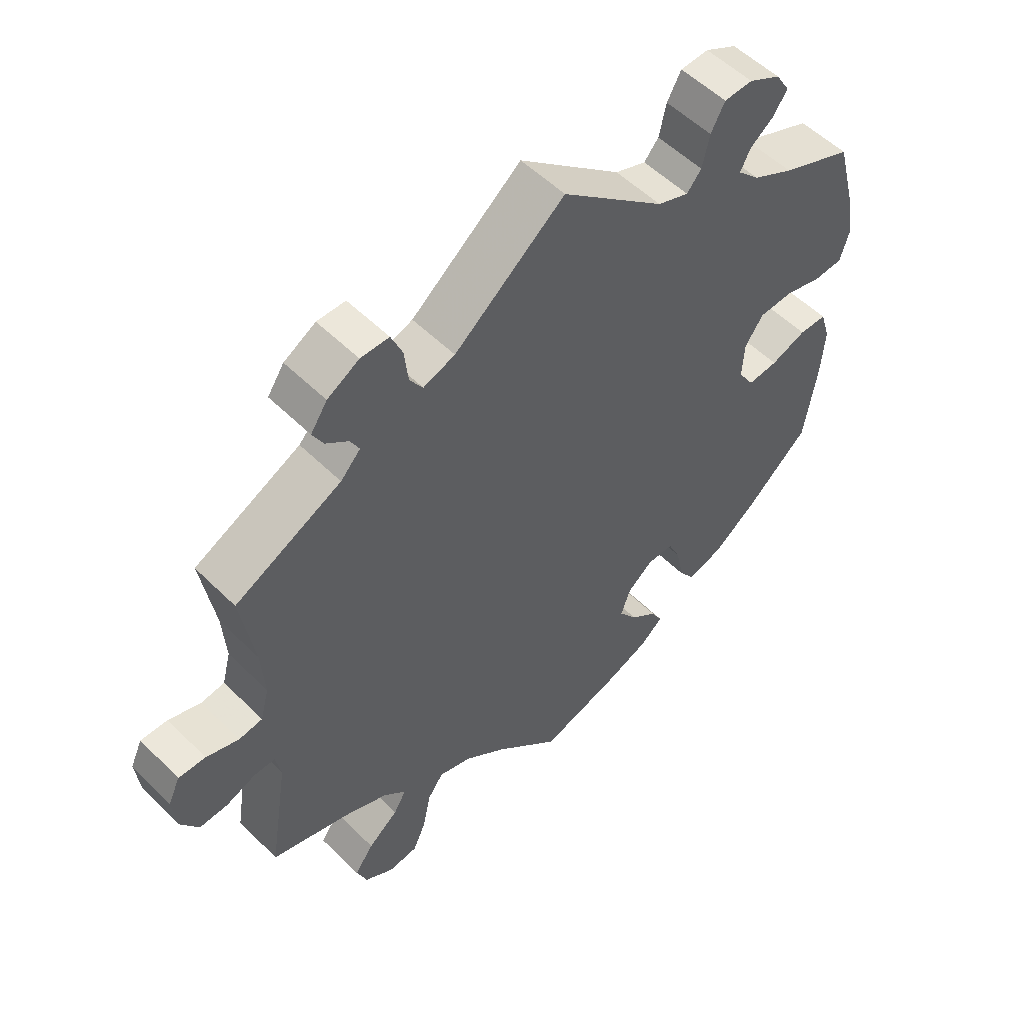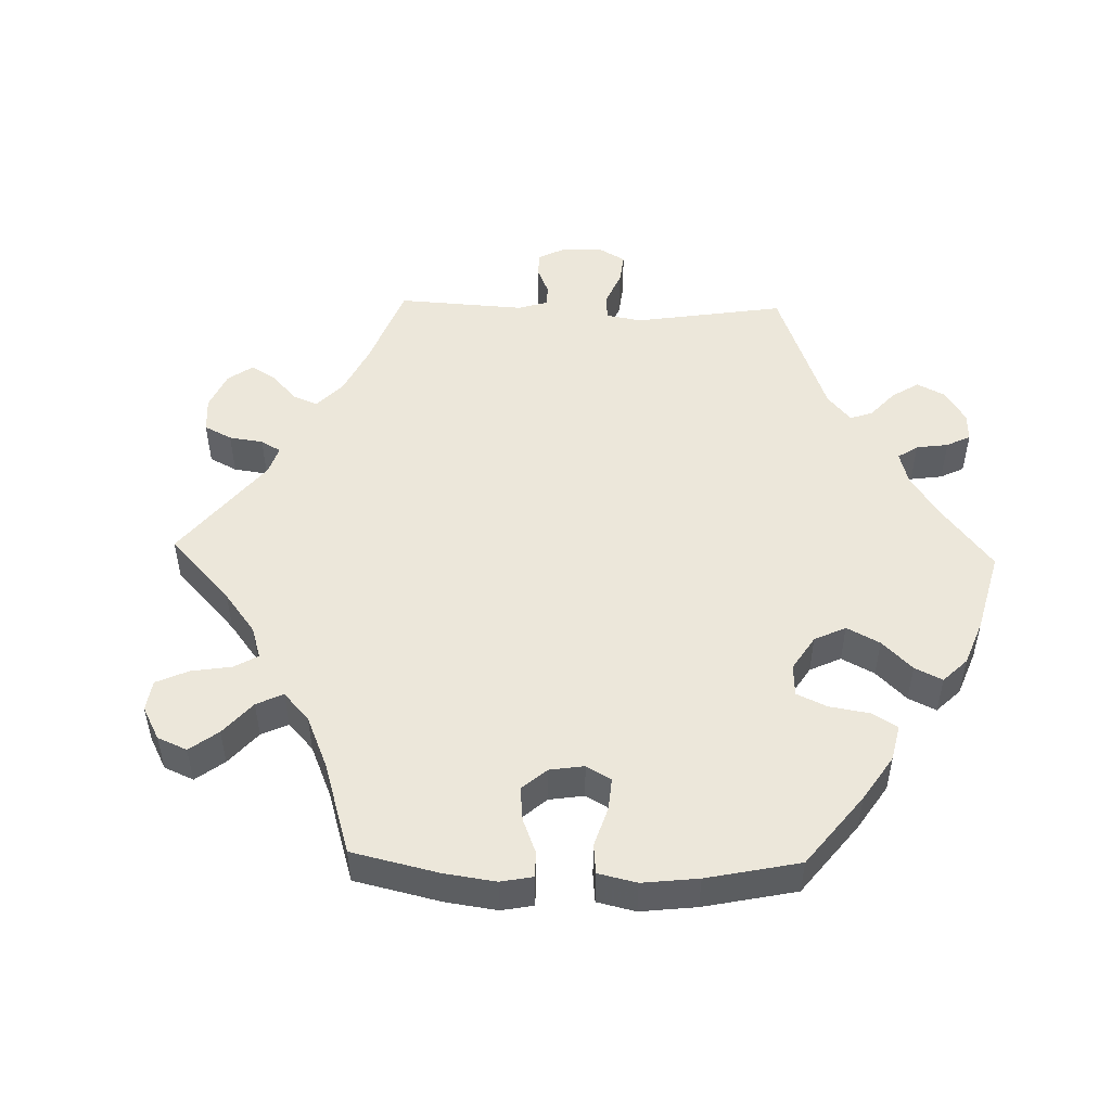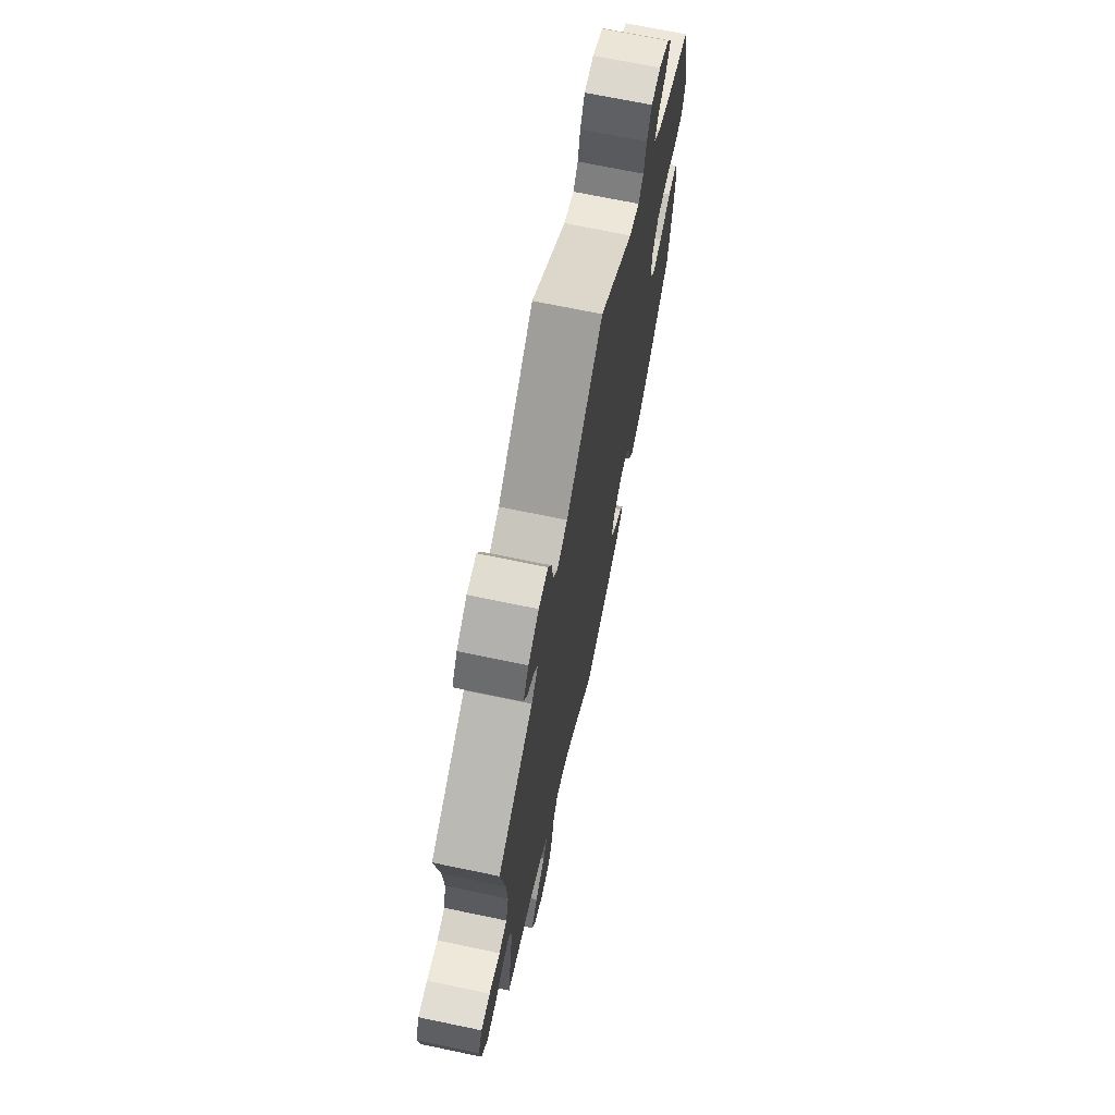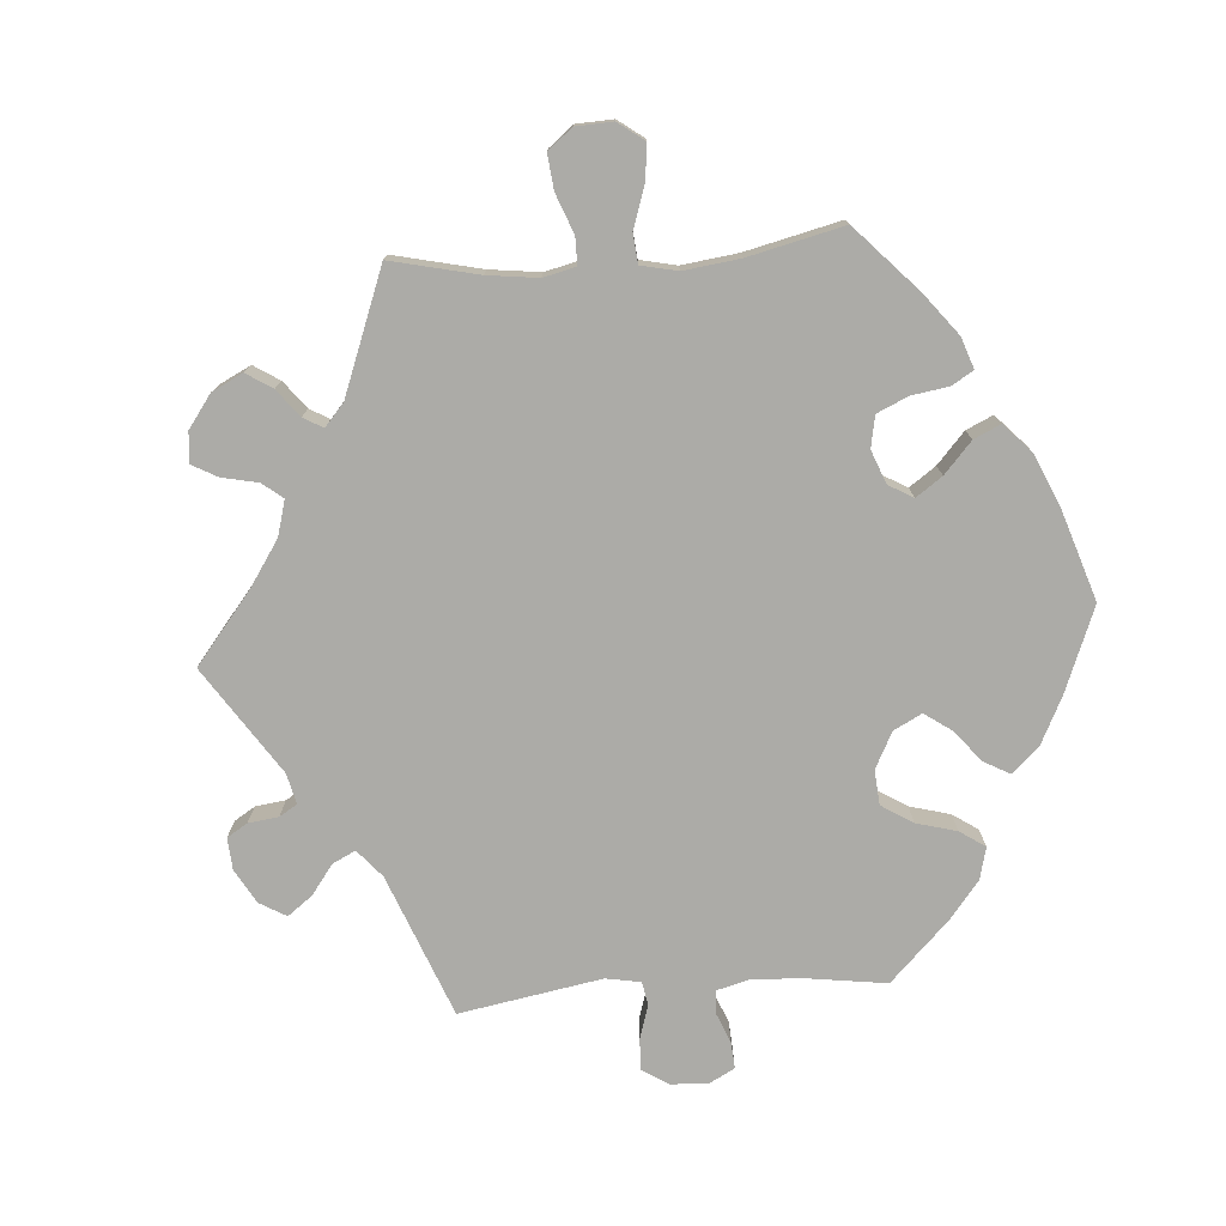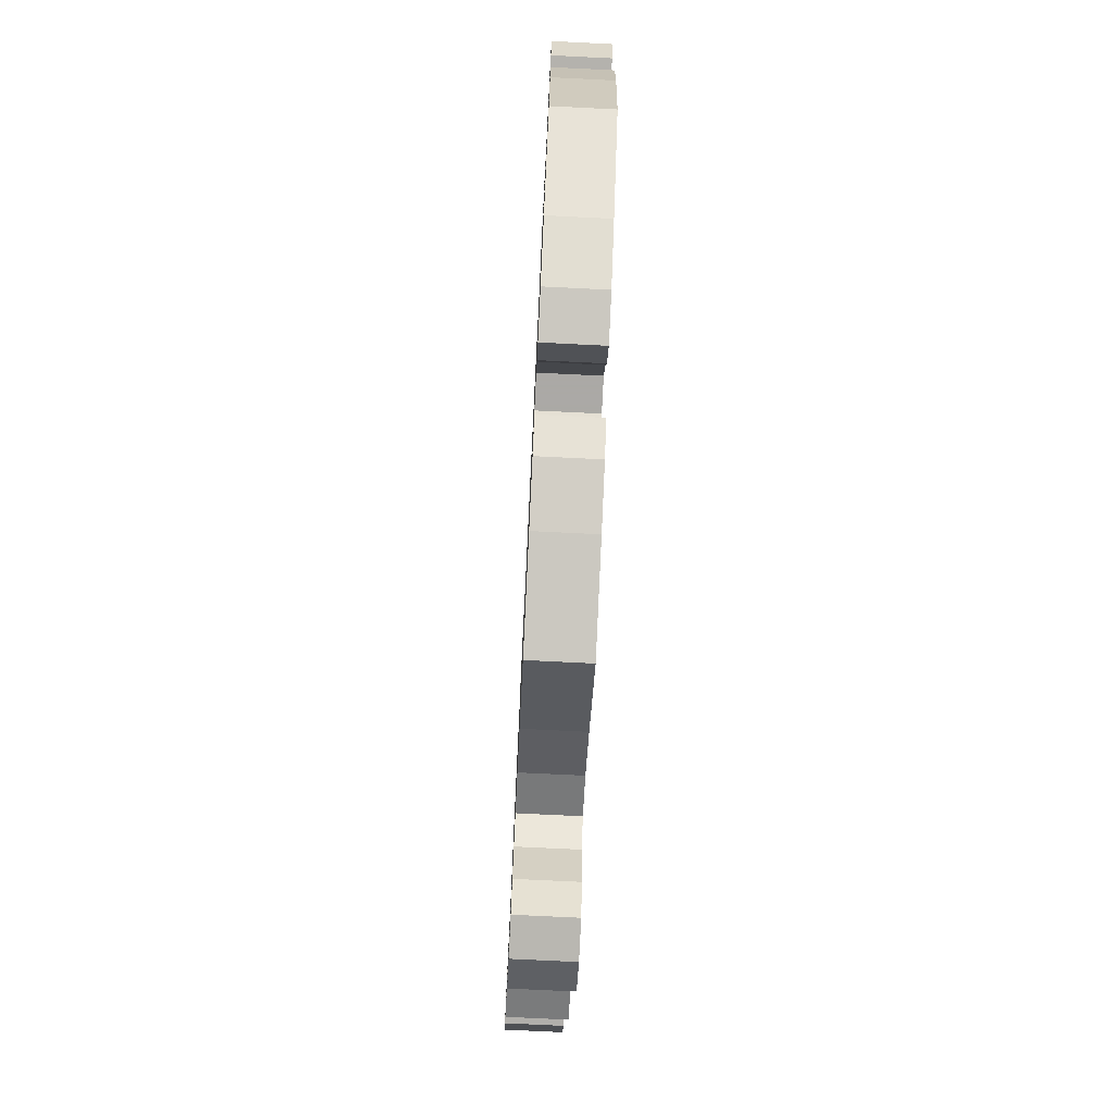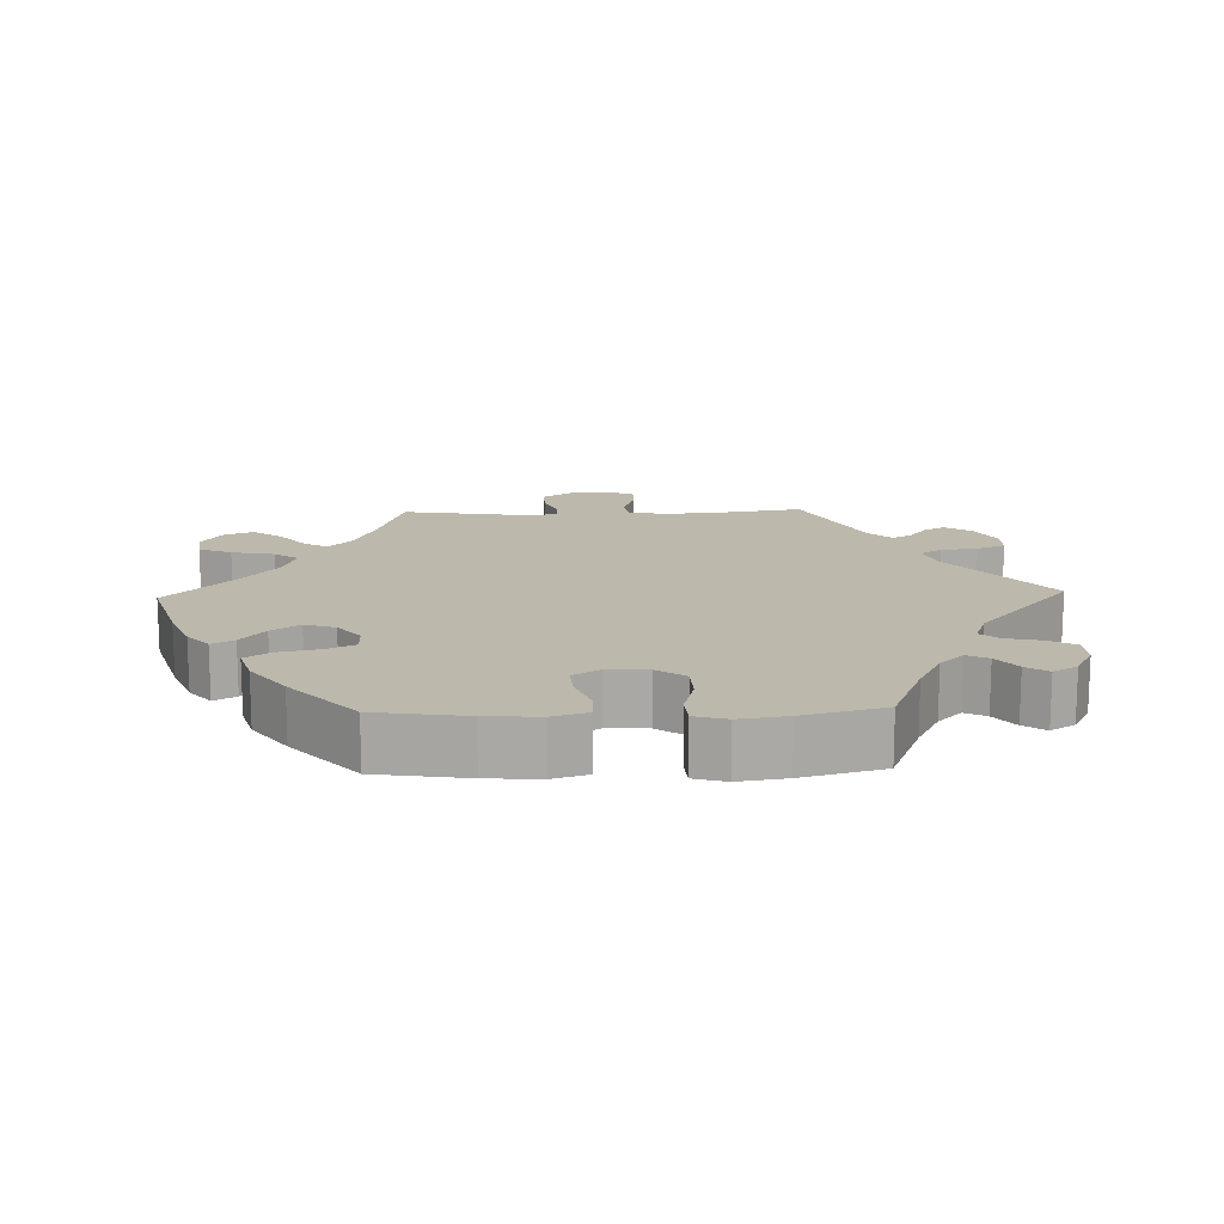
<metadata>
{"format":"obj","ext":"obj","renderer":"f3d","projection":"perspective","resolution":1024,"background":"white","views":[{"elev":53.9,"azim":136.3,"up":"+Z"},{"elev":50.4,"azim":-148.4,"up":"+Y"},{"elev":69.6,"azim":101.8,"up":"+Z"},{"elev":-76.3,"azim":154.3,"up":"+Y"},{"elev":-75.5,"azim":-92.8,"up":"+Z"},{"elev":14.7,"azim":-91.8,"up":"+Y"}]}
</metadata>
<code>
v 0.481 0.07 0.164
v 0.476 0.07 0.088
v 0.489 0.07 0.038
v 0.525 0.07 0.033
v 0.574 0.07 0.049
v 0.615 0.07 0.05
v 0.633 0.07 0.011
v 0.627 0.07 -0.045
v 0.6 0.07 -0.086
v 0.557 0.07 -0.084
v 0.512 0.07 -0.066
v 0.48 0.07 -0.066
v 0.472 0.07 -0.107
v 0.501 0.07 -0.289
v 0.381 0.07 -0.326
v 0.315 0.07 -0.354
v 0.281 0.07 -0.386
v 0.3 0.07 -0.419
v 0.346 0.07 -0.456
v 0.375 0.07 -0.496
v 0.359 0.07 -0.537
v 0.315 0.07 -0.565
v 0.27 0.07 -0.56
v 0.25 0.07 -0.514
v 0.238 0.07 -0.454
v 0.214 0.07 -0.42
v 0.164 0.07 -0.436
v 0.101 0.07 -0.484
v 0.001 0.07 -0.578
v -0.118 0.07 -0.542
v -0.186 0.07 -0.515
v -0.221 0.07 -0.485
v -0.204 0.07 -0.454
v -0.163 0.07 -0.421
v -0.135 0.07 -0.382
v -0.15 0.07 -0.339
v -0.189 0.07 -0.308
v -0.229 0.07 -0.308
v -0.248 0.07 -0.349
v -0.26 0.07 -0.406
v -0.284 0.07 -0.44
v -0.337 0.07 -0.424
v -0.401 0.07 -0.377
v -0.501 0.07 -0.288
v -0.52 0.07 -0.162
v -0.525 0.07 -0.087
v -0.51 0.07 -0.038
v -0.468 0.07 -0.037
v -0.414 0.07 -0.057
v -0.368 0.07 -0.061
v -0.344 0.07 -0.023
v -0.347 0.07 0.034
v -0.375 0.07 0.074
v -0.427 0.07 0.076
v -0.484 0.07 0.061
v -0.527 0.07 0.064
v -0.54 0.07 0.109
v -0.53 0.07 0.176
v -0.5 0.07 0.289
v -0.392 0.07 0.333
v -0.33 0.07 0.365
v -0.297 0.07 0.398
v -0.312 0.07 0.428
v -0.348 0.07 0.456
v -0.369 0.07 0.487
v -0.348 0.07 0.521
v -0.3 0.07 0.546
v -0.257 0.07 0.544
v -0.236 0.07 0.505
v -0.225 0.07 0.456
v -0.203 0.07 0.43
v -0.156 0.07 0.447
v 0 0.07 0.578
v 0.167 0.07 0.444
v 0.215 0.07 0.427
v 0.235 0.07 0.457
v 0.241 0.07 0.509
v 0.258 0.07 0.549
v 0.301 0.07 0.549
v 0.349 0.07 0.521
v 0.374 0.07 0.484
v 0.358 0.07 0.454
v 0.324 0.07 0.428
v 0.31 0.07 0.402
v 0.34 0.07 0.37
v 0.501 0.07 0.29
v 0.481 0 0.164
v 0.476 0 0.088
v 0.489 0 0.038
v 0.525 0 0.033
v 0.574 0 0.049
v 0.615 0 0.05
v 0.633 0 0.011
v 0.627 0 -0.045
v 0.6 0 -0.086
v 0.557 0 -0.084
v 0.512 0 -0.066
v 0.48 0 -0.066
v 0.472 0 -0.107
v 0.501 0 -0.289
v 0.381 0 -0.326
v 0.315 0 -0.354
v 0.281 0 -0.386
v 0.3 0 -0.419
v 0.346 0 -0.456
v 0.375 0 -0.496
v 0.359 0 -0.537
v 0.315 0 -0.565
v 0.27 0 -0.56
v 0.25 0 -0.514
v 0.238 0 -0.454
v 0.214 0 -0.42
v 0.164 0 -0.436
v 0.101 0 -0.484
v 0.001 0 -0.578
v -0.118 0 -0.542
v -0.186 0 -0.515
v -0.221 0 -0.485
v -0.204 0 -0.454
v -0.163 0 -0.421
v -0.135 0 -0.382
v -0.15 0 -0.339
v -0.189 0 -0.308
v -0.229 0 -0.308
v -0.248 0 -0.349
v -0.26 0 -0.406
v -0.284 0 -0.44
v -0.337 0 -0.424
v -0.401 0 -0.377
v -0.501 0 -0.288
v -0.52 0 -0.162
v -0.525 0 -0.087
v -0.51 0 -0.038
v -0.468 0 -0.037
v -0.414 0 -0.057
v -0.368 0 -0.061
v -0.344 0 -0.023
v -0.347 0 0.034
v -0.375 0 0.074
v -0.427 0 0.076
v -0.484 0 0.061
v -0.527 0 0.064
v -0.54 0 0.109
v -0.53 0 0.176
v -0.5 0 0.289
v -0.392 0 0.333
v -0.33 0 0.365
v -0.297 0 0.398
v -0.312 0 0.428
v -0.348 0 0.456
v -0.369 0 0.487
v -0.348 0 0.521
v -0.3 0 0.546
v -0.257 0 0.544
v -0.236 0 0.505
v -0.225 0 0.456
v -0.203 0 0.43
v -0.156 0 0.447
v 0 0 0.578
v 0.167 0 0.444
v 0.215 0 0.427
v 0.235 0 0.457
v 0.241 0 0.509
v 0.258 0 0.549
v 0.301 0 0.549
v 0.349 0 0.521
v 0.374 0 0.484
v 0.358 0 0.454
v 0.324 0 0.428
v 0.31 0 0.402
v 0.34 0 0.37
v 0.501 0 0.29
f 85 86 1
f 84 85 1 2
f 80 81 82 83
f 80 83 84
f 79 80 84
f 76 77 78 79
f 75 76 79 84
f 72 73 74
f 71 72 74 75
f 67 68 69 70
f 65 66 67 70
f 63 64 65 70
f 62 63 70 71
f 61 62 71 75
f 57 58 59 60
f 54 55 56 57
f 53 54 57 60
f 52 53 60 61
f 46 47 48 49
f 46 49 50
f 45 46 50
f 44 45 50
f 43 44 50 51
f 39 40 41 42
f 38 39 42 43
f 31 32 33 34
f 31 34 35
f 28 29 30 31
f 27 28 31 35
f 26 27 35 36
f 22 23 24 25
f 20 21 22 25
f 18 19 20 25
f 17 18 25 26
f 16 17 26 36
f 13 14 15
f 12 13 15 16
f 8 9 10 11
f 8 11 12
f 7 8 12
f 4 5 6 7
f 3 4 7 12
f 51 52 61 75
f 38 43 51 75
f 37 38 75 84
f 16 36 37 84
f 12 16 84
f 2 3 12 84
f 87 172 171
f 88 87 171 170
f 169 168 167 166
f 170 169 166
f 170 166 165
f 165 164 163 162
f 170 165 162 161
f 160 159 158
f 161 160 158 157
f 156 155 154 153
f 156 153 152 151
f 156 151 150 149
f 157 156 149 148
f 161 157 148 147
f 146 145 144 143
f 143 142 141 140
f 146 143 140 139
f 147 146 139 138
f 135 134 133 132
f 136 135 132
f 136 132 131
f 136 131 130
f 137 136 130 129
f 128 127 126 125
f 129 128 125 124
f 120 119 118 117
f 121 120 117
f 117 116 115 114
f 121 117 114 113
f 122 121 113 112
f 111 110 109 108
f 111 108 107 106
f 111 106 105 104
f 112 111 104 103
f 122 112 103 102
f 101 100 99
f 102 101 99 98
f 97 96 95 94
f 98 97 94
f 98 94 93
f 93 92 91 90
f 98 93 90 89
f 161 147 138 137
f 161 137 129 124
f 170 161 124 123
f 170 123 122 102
f 170 102 98
f 170 98 89 88
f 1 87 88 2
f 2 88 89 3
f 3 89 90 4
f 4 90 91 5
f 5 91 92 6
f 6 92 93 7
f 7 93 94 8
f 8 94 95 9
f 9 95 96 10
f 10 96 97 11
f 11 97 98 12
f 12 98 99 13
f 13 99 100 14
f 14 100 101 15
f 15 101 102 16
f 16 102 103 17
f 17 103 104 18
f 18 104 105 19
f 19 105 106 20
f 20 106 107 21
f 21 107 108 22
f 22 108 109 23
f 23 109 110 24
f 24 110 111 25
f 25 111 112 26
f 26 112 113 27
f 27 113 114 28
f 28 114 115 29
f 29 115 116 30
f 30 116 117 31
f 31 117 118 32
f 32 118 119 33
f 33 119 120 34
f 34 120 121 35
f 35 121 122 36
f 36 122 123 37
f 37 123 124 38
f 38 124 125 39
f 39 125 126 40
f 40 126 127 41
f 41 127 128 42
f 42 128 129 43
f 43 129 130 44
f 44 130 131 45
f 45 131 132 46
f 46 132 133 47
f 47 133 134 48
f 48 134 135 49
f 49 135 136 50
f 50 136 137 51
f 51 137 138 52
f 52 138 139 53
f 53 139 140 54
f 54 140 141 55
f 55 141 142 56
f 56 142 143 57
f 57 143 144 58
f 58 144 145 59
f 59 145 146 60
f 60 146 147 61
f 61 147 148 62
f 62 148 149 63
f 63 149 150 64
f 64 150 151 65
f 65 151 152 66
f 66 152 153 67
f 67 153 154 68
f 68 154 155 69
f 69 155 156 70
f 70 156 157 71
f 71 157 158 72
f 72 158 159 73
f 73 159 160 74
f 74 160 161 75
f 75 161 162 76
f 76 162 163 77
f 77 163 164 78
f 78 164 165 79
f 79 165 166 80
f 80 166 167 81
f 81 167 168 82
f 82 168 169 83
f 83 169 170 84
f 84 170 171 85
f 85 171 172 86
f 86 172 87 1

</code>
